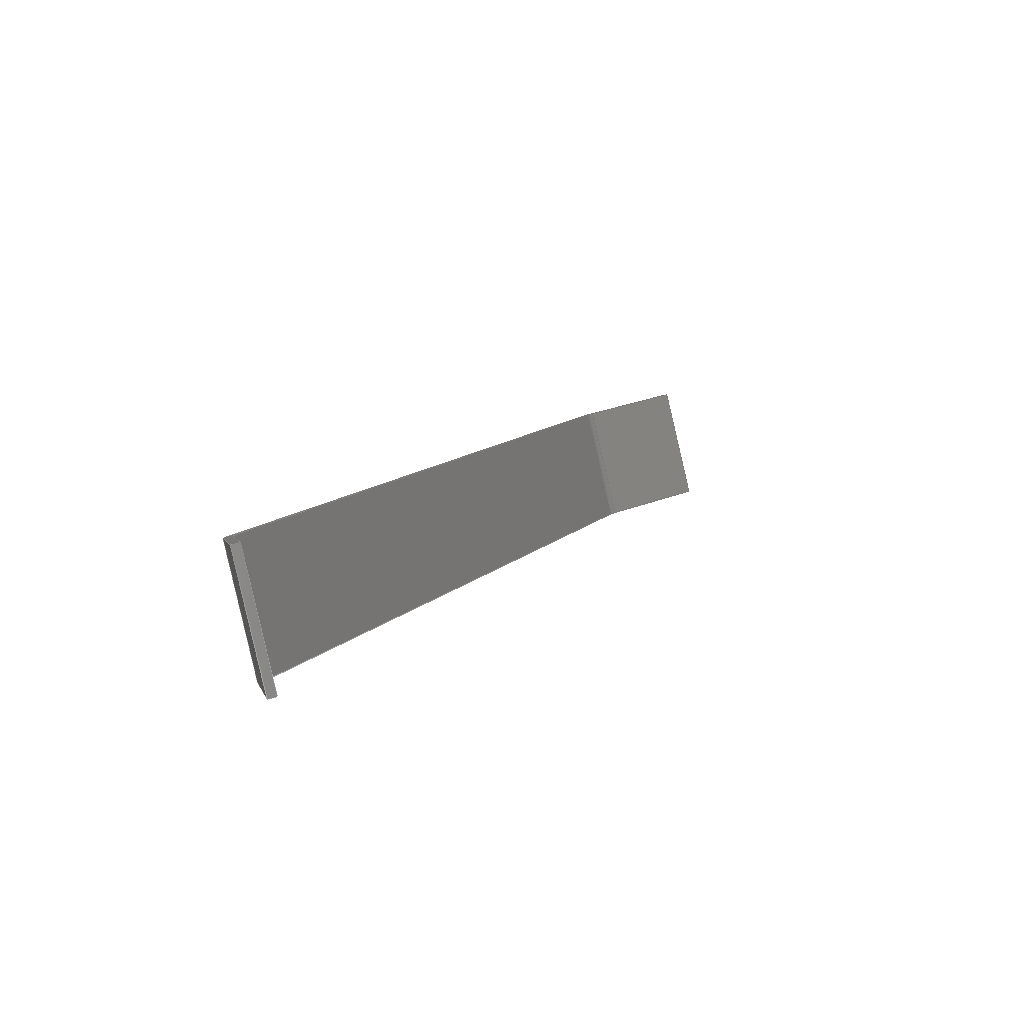
<metadata>
{"format":"step","ext":"step","renderer":"f3d","projection":"perspective","resolution":1024,"background":"white","views":[{"elev":-6.7,"azim":52.9,"up":"+Y"}]}
</metadata>
<code>
ISO-10303-21;
DATA;
#1=PROPERTY_DEFINITION_REPRESENTATION(#5,#3);
#2=PROPERTY_DEFINITION_REPRESENTATION(#6,#4);
#3=REPRESENTATION('',(#7),#448);
#4=REPRESENTATION('',(#8),#448);
#5=PROPERTY_DEFINITION('pmi validation property','',#453);
#6=PROPERTY_DEFINITION('pmi validation property','',#453);
#7=VALUE_REPRESENTATION_ITEM('number of annotations',COUNT_MEASURE(0));
#8=VALUE_REPRESENTATION_ITEM('number of views',COUNT_MEASURE(0));
#9=SHAPE_REPRESENTATION_RELATIONSHIP('','',#274,#10);
#10=ADVANCED_BREP_SHAPE_REPRESENTATION('',(#272),#448);
#11=CYLINDRICAL_SURFACE('',#291,0.003175);
#12=CYLINDRICAL_SURFACE('',#292,0.003175);
#13=CYLINDRICAL_SURFACE('',#296,0.004763);
#14=CYLINDRICAL_SURFACE('',#297,0.004763);
#15=CIRCLE('',#278,0.004763);
#16=CIRCLE('',#279,0.004763);
#17=CIRCLE('',#280,0.003175);
#18=CIRCLE('',#281,0.003175);
#19=CIRCLE('',#284,0.004763);
#20=CIRCLE('',#285,0.003175);
#21=CIRCLE('',#286,0.003175);
#22=CIRCLE('',#287,0.004763);
#23=ORIENTED_EDGE('',*,*,#95,.T.);
#24=ORIENTED_EDGE('',*,*,#96,.T.);
#25=ORIENTED_EDGE('',*,*,#97,.F.);
#26=ORIENTED_EDGE('',*,*,#98,.F.);
#27=ORIENTED_EDGE('',*,*,#99,.T.);
#28=ORIENTED_EDGE('',*,*,#100,.F.);
#29=ORIENTED_EDGE('',*,*,#101,.F.);
#30=ORIENTED_EDGE('',*,*,#102,.F.);
#31=ORIENTED_EDGE('',*,*,#103,.F.);
#32=ORIENTED_EDGE('',*,*,#104,.F.);
#33=ORIENTED_EDGE('',*,*,#105,.F.);
#34=ORIENTED_EDGE('',*,*,#97,.T.);
#35=ORIENTED_EDGE('',*,*,#106,.T.);
#36=ORIENTED_EDGE('',*,*,#107,.T.);
#37=ORIENTED_EDGE('',*,*,#108,.T.);
#38=ORIENTED_EDGE('',*,*,#109,.T.);
#39=ORIENTED_EDGE('',*,*,#100,.T.);
#40=ORIENTED_EDGE('',*,*,#110,.F.);
#41=ORIENTED_EDGE('',*,*,#111,.F.);
#42=ORIENTED_EDGE('',*,*,#112,.T.);
#43=ORIENTED_EDGE('',*,*,#113,.F.);
#44=ORIENTED_EDGE('',*,*,#114,.F.);
#45=ORIENTED_EDGE('',*,*,#111,.T.);
#46=ORIENTED_EDGE('',*,*,#115,.T.);
#47=ORIENTED_EDGE('',*,*,#116,.T.);
#48=ORIENTED_EDGE('',*,*,#117,.T.);
#49=ORIENTED_EDGE('',*,*,#118,.T.);
#50=ORIENTED_EDGE('',*,*,#119,.T.);
#51=ORIENTED_EDGE('',*,*,#95,.F.);
#52=ORIENTED_EDGE('',*,*,#120,.F.);
#53=ORIENTED_EDGE('',*,*,#121,.F.);
#54=ORIENTED_EDGE('',*,*,#122,.F.);
#55=ORIENTED_EDGE('',*,*,#115,.F.);
#56=ORIENTED_EDGE('',*,*,#110,.T.);
#57=ORIENTED_EDGE('',*,*,#99,.F.);
#58=ORIENTED_EDGE('',*,*,#123,.F.);
#59=ORIENTED_EDGE('',*,*,#108,.F.);
#60=ORIENTED_EDGE('',*,*,#124,.F.);
#61=ORIENTED_EDGE('',*,*,#117,.F.);
#62=ORIENTED_EDGE('',*,*,#125,.F.);
#63=ORIENTED_EDGE('',*,*,#106,.F.);
#64=ORIENTED_EDGE('',*,*,#96,.F.);
#65=ORIENTED_EDGE('',*,*,#119,.F.);
#66=ORIENTED_EDGE('',*,*,#126,.F.);
#67=ORIENTED_EDGE('',*,*,#116,.F.);
#68=ORIENTED_EDGE('',*,*,#123,.T.);
#69=ORIENTED_EDGE('',*,*,#109,.F.);
#70=ORIENTED_EDGE('',*,*,#125,.T.);
#71=ORIENTED_EDGE('',*,*,#118,.F.);
#72=ORIENTED_EDGE('',*,*,#124,.T.);
#73=ORIENTED_EDGE('',*,*,#107,.F.);
#74=ORIENTED_EDGE('',*,*,#126,.T.);
#75=ORIENTED_EDGE('',*,*,#114,.T.);
#76=ORIENTED_EDGE('',*,*,#127,.T.);
#77=ORIENTED_EDGE('',*,*,#101,.T.);
#78=ORIENTED_EDGE('',*,*,#112,.F.);
#79=ORIENTED_EDGE('',*,*,#103,.T.);
#80=ORIENTED_EDGE('',*,*,#128,.T.);
#81=ORIENTED_EDGE('',*,*,#122,.T.);
#82=ORIENTED_EDGE('',*,*,#129,.T.);
#83=ORIENTED_EDGE('',*,*,#105,.T.);
#84=ORIENTED_EDGE('',*,*,#130,.T.);
#85=ORIENTED_EDGE('',*,*,#120,.T.);
#86=ORIENTED_EDGE('',*,*,#98,.T.);
#87=ORIENTED_EDGE('',*,*,#113,.T.);
#88=ORIENTED_EDGE('',*,*,#128,.F.);
#89=ORIENTED_EDGE('',*,*,#102,.T.);
#90=ORIENTED_EDGE('',*,*,#127,.F.);
#91=ORIENTED_EDGE('',*,*,#121,.T.);
#92=ORIENTED_EDGE('',*,*,#130,.F.);
#93=ORIENTED_EDGE('',*,*,#104,.T.);
#94=ORIENTED_EDGE('',*,*,#129,.F.);
#95=EDGE_CURVE('',#131,#132,#155,.T.);
#96=EDGE_CURVE('',#132,#133,#156,.T.);
#97=EDGE_CURVE('',#134,#133,#157,.T.);
#98=EDGE_CURVE('',#131,#134,#158,.T.);
#99=EDGE_CURVE('',#135,#136,#159,.T.);
#100=EDGE_CURVE('',#137,#136,#160,.T.);
#101=EDGE_CURVE('',#138,#137,#161,.T.);
#102=EDGE_CURVE('',#139,#138,#15,.F.);
#103=EDGE_CURVE('',#140,#139,#162,.T.);
#104=EDGE_CURVE('',#141,#140,#16,.F.);
#105=EDGE_CURVE('',#134,#141,#163,.T.);
#106=EDGE_CURVE('',#133,#142,#164,.T.);
#107=EDGE_CURVE('',#142,#143,#17,.F.);
#108=EDGE_CURVE('',#143,#144,#165,.T.);
#109=EDGE_CURVE('',#144,#135,#18,.F.);
#110=EDGE_CURVE('',#145,#136,#166,.T.);
#111=EDGE_CURVE('',#146,#145,#167,.T.);
#112=EDGE_CURVE('',#146,#137,#168,.T.);
#113=EDGE_CURVE('',#147,#148,#19,.T.);
#114=EDGE_CURVE('',#146,#147,#169,.T.);
#115=EDGE_CURVE('',#145,#149,#170,.T.);
#116=EDGE_CURVE('',#149,#150,#20,.F.);
#117=EDGE_CURVE('',#150,#151,#171,.T.);
#118=EDGE_CURVE('',#151,#152,#21,.F.);
#119=EDGE_CURVE('',#152,#132,#172,.T.);
#120=EDGE_CURVE('',#153,#131,#173,.T.);
#121=EDGE_CURVE('',#154,#153,#22,.T.);
#122=EDGE_CURVE('',#148,#154,#174,.T.);
#123=EDGE_CURVE('',#149,#135,#175,.T.);
#124=EDGE_CURVE('',#151,#143,#176,.T.);
#125=EDGE_CURVE('',#144,#150,#177,.F.);
#126=EDGE_CURVE('',#142,#152,#178,.F.);
#127=EDGE_CURVE('',#147,#138,#179,.F.);
#128=EDGE_CURVE('',#139,#148,#180,.T.);
#129=EDGE_CURVE('',#154,#140,#181,.F.);
#130=EDGE_CURVE('',#141,#153,#182,.T.);
#131=VERTEX_POINT('',#375);
#132=VERTEX_POINT('',#376);
#133=VERTEX_POINT('',#378);
#134=VERTEX_POINT('',#380);
#135=VERTEX_POINT('',#384);
#136=VERTEX_POINT('',#385);
#137=VERTEX_POINT('',#387);
#138=VERTEX_POINT('',#389);
#139=VERTEX_POINT('',#391);
#140=VERTEX_POINT('',#393);
#141=VERTEX_POINT('',#395);
#142=VERTEX_POINT('',#398);
#143=VERTEX_POINT('',#400);
#144=VERTEX_POINT('',#402);
#145=VERTEX_POINT('',#406);
#146=VERTEX_POINT('',#408);
#147=VERTEX_POINT('',#412);
#148=VERTEX_POINT('',#413);
#149=VERTEX_POINT('',#416);
#150=VERTEX_POINT('',#418);
#151=VERTEX_POINT('',#420);
#152=VERTEX_POINT('',#422);
#153=VERTEX_POINT('',#425);
#154=VERTEX_POINT('',#427);
#155=LINE('',#374,#183);
#156=LINE('',#377,#184);
#157=LINE('',#379,#185);
#158=LINE('',#381,#186);
#159=LINE('',#383,#187);
#160=LINE('',#386,#188);
#161=LINE('',#388,#189);
#162=LINE('',#392,#190);
#163=LINE('',#396,#191);
#164=LINE('',#397,#192);
#165=LINE('',#401,#193);
#166=LINE('',#405,#194);
#167=LINE('',#407,#195);
#168=LINE('',#409,#196);
#169=LINE('',#414,#197);
#170=LINE('',#415,#198);
#171=LINE('',#419,#199);
#172=LINE('',#423,#200);
#173=LINE('',#424,#201);
#174=LINE('',#428,#202);
#175=LINE('',#430,#203);
#176=LINE('',#432,#204);
#177=LINE('',#433,#205);
#178=LINE('',#435,#206);
#179=LINE('',#439,#207);
#180=LINE('',#441,#208);
#181=LINE('',#442,#209);
#182=LINE('',#444,#210);
#183=VECTOR('',#302,1);
#184=VECTOR('',#303,1);
#185=VECTOR('',#304,1);
#186=VECTOR('',#305,1);
#187=VECTOR('',#308,1);
#188=VECTOR('',#309,1);
#189=VECTOR('',#310,1);
#190=VECTOR('',#313,1);
#191=VECTOR('',#316,1);
#192=VECTOR('',#317,1);
#193=VECTOR('',#320,1);
#194=VECTOR('',#325,1);
#195=VECTOR('',#326,1);
#196=VECTOR('',#327,1);
#197=VECTOR('',#332,1);
#198=VECTOR('',#333,1);
#199=VECTOR('',#336,1);
#200=VECTOR('',#339,1);
#201=VECTOR('',#340,1);
#202=VECTOR('',#343,1);
#203=VECTOR('',#346,1);
#204=VECTOR('',#349,1);
#205=VECTOR('',#350,1);
#206=VECTOR('',#353,1);
#207=VECTOR('',#360,1);
#208=VECTOR('',#363,1);
#209=VECTOR('',#364,1);
#210=VECTOR('',#367,1);
#211=EDGE_LOOP('',(#23,#24,#25,#26));
#212=EDGE_LOOP('',(#27,#28,#29,#30,#31,#32,#33,#34,#35,#36,#37,#38));
#213=EDGE_LOOP('',(#39,#40,#41,#42));
#214=EDGE_LOOP('',(#43,#44,#45,#46,#47,#48,#49,#50,#51,#52,#53,#54));
#215=EDGE_LOOP('',(#55,#56,#57,#58));
#216=EDGE_LOOP('',(#59,#60,#61,#62));
#217=EDGE_LOOP('',(#63,#64,#65,#66));
#218=EDGE_LOOP('',(#67,#68,#69,#70));
#219=EDGE_LOOP('',(#71,#72,#73,#74));
#220=EDGE_LOOP('',(#75,#76,#77,#78));
#221=EDGE_LOOP('',(#79,#80,#81,#82));
#222=EDGE_LOOP('',(#83,#84,#85,#86));
#223=EDGE_LOOP('',(#87,#88,#89,#90));
#224=EDGE_LOOP('',(#91,#92,#93,#94));
#225=FACE_BOUND('',#211,.T.);
#226=FACE_BOUND('',#212,.T.);
#227=FACE_BOUND('',#213,.T.);
#228=FACE_BOUND('',#214,.T.);
#229=FACE_BOUND('',#215,.T.);
#230=FACE_BOUND('',#216,.T.);
#231=FACE_BOUND('',#217,.T.);
#232=FACE_BOUND('',#218,.T.);
#233=FACE_BOUND('',#219,.T.);
#234=FACE_BOUND('',#220,.T.);
#235=FACE_BOUND('',#221,.T.);
#236=FACE_BOUND('',#222,.T.);
#237=FACE_BOUND('',#223,.T.);
#238=FACE_BOUND('',#224,.T.);
#239=PLANE('',#276);
#240=PLANE('',#277);
#241=PLANE('',#282);
#242=PLANE('',#283);
#243=PLANE('',#288);
#244=PLANE('',#289);
#245=PLANE('',#290);
#246=PLANE('',#293);
#247=PLANE('',#294);
#248=PLANE('',#295);
#249=ADVANCED_FACE('',(#225),#239,.T.);
#250=ADVANCED_FACE('',(#226),#240,.T.);
#251=ADVANCED_FACE('',(#227),#241,.F.);
#252=ADVANCED_FACE('',(#228),#242,.T.);
#253=ADVANCED_FACE('',(#229),#243,.T.);
#254=ADVANCED_FACE('',(#230),#244,.T.);
#255=ADVANCED_FACE('',(#231),#245,.T.);
#256=ADVANCED_FACE('',(#232),#11,.F.);
#257=ADVANCED_FACE('',(#233),#12,.F.);
#258=ADVANCED_FACE('',(#234),#246,.F.);
#259=ADVANCED_FACE('',(#235),#247,.F.);
#260=ADVANCED_FACE('',(#236),#248,.F.);
#261=ADVANCED_FACE('',(#237),#13,.T.);
#262=ADVANCED_FACE('',(#238),#14,.T.);
#263=CLOSED_SHELL('',(#249,#250,#251,#252,#253,#254,#255,#256,#257,#258,
#259,#260,#261,#262));
#264=STYLED_ITEM('',(#265),#272);
#265=PRESENTATION_STYLE_ASSIGNMENT((#266));
#266=SURFACE_STYLE_USAGE(.BOTH.,#267);
#267=SURFACE_SIDE_STYLE('',(#268));
#268=SURFACE_STYLE_FILL_AREA(#269);
#269=FILL_AREA_STYLE('',(#270));
#270=FILL_AREA_STYLE_COLOUR('',#271);
#271=COLOUR_RGB('',0.2627,0.2824,0.302);
#272=MANIFOLD_SOLID_BREP('bulkheads8',#263);
#273=SHAPE_DEFINITION_REPRESENTATION(#453,#274);
#274=SHAPE_REPRESENTATION('bulkheads8',(#275),#448);
#275=AXIS2_PLACEMENT_3D('',#372,#298,#299);
#276=AXIS2_PLACEMENT_3D('',#373,#300,#301);
#277=AXIS2_PLACEMENT_3D('',#382,#306,#307);
#278=AXIS2_PLACEMENT_3D('',#390,#311,#312);
#279=AXIS2_PLACEMENT_3D('',#394,#314,#315);
#280=AXIS2_PLACEMENT_3D('',#399,#318,#319);
#281=AXIS2_PLACEMENT_3D('',#403,#321,#322);
#282=AXIS2_PLACEMENT_3D('',#404,#323,#324);
#283=AXIS2_PLACEMENT_3D('',#410,#328,#329);
#284=AXIS2_PLACEMENT_3D('',#411,#330,#331);
#285=AXIS2_PLACEMENT_3D('',#417,#334,#335);
#286=AXIS2_PLACEMENT_3D('',#421,#337,#338);
#287=AXIS2_PLACEMENT_3D('',#426,#341,#342);
#288=AXIS2_PLACEMENT_3D('',#429,#344,#345);
#289=AXIS2_PLACEMENT_3D('',#431,#347,#348);
#290=AXIS2_PLACEMENT_3D('',#434,#351,#352);
#291=AXIS2_PLACEMENT_3D('',#436,#354,#355);
#292=AXIS2_PLACEMENT_3D('',#437,#356,#357);
#293=AXIS2_PLACEMENT_3D('',#438,#358,#359);
#294=AXIS2_PLACEMENT_3D('',#440,#361,#362);
#295=AXIS2_PLACEMENT_3D('',#443,#365,#366);
#296=AXIS2_PLACEMENT_3D('',#445,#368,#369);
#297=AXIS2_PLACEMENT_3D('',#446,#370,#371);
#298=DIRECTION('',(0,0,1));
#299=DIRECTION('',(1,0,0));
#300=DIRECTION('',(1.225e-16,0.2839,-0.9589));
#301=DIRECTION('',(6.394e-17,-0.9589,-0.2839));
#302=DIRECTION('',(1,2.654e-17,1.356e-16));
#303=DIRECTION('',(6.394e-17,-0.9589,-0.2839));
#304=DIRECTION('',(1,2.654e-17,1.356e-16));
#305=DIRECTION('',(6.394e-17,-0.9589,-0.2839));
#306=DIRECTION('',(6.939e-17,-0.9589,-0.2839));
#307=DIRECTION('',(0.8682,-0.1408,0.4757));
#308=DIRECTION('',(0.8682,-0.1408,0.4757));
#309=DIRECTION('',(0.4961,0.2465,-0.8325));
#310=DIRECTION('',(0.8682,-0.1408,0.4757));
#311=DIRECTION('',(-1.556e-17,-0.9589,-0.2839));
#312=DIRECTION('',(0,-0.2839,0.9589));
#313=DIRECTION('',(0.5592,-0.2353,0.7949));
#314=DIRECTION('',(6.394e-17,-0.9589,-0.2839));
#315=DIRECTION('',(0,-0.2839,0.9589));
#316=DIRECTION('',(-1.225e-16,-0.2839,0.9589));
#317=DIRECTION('',(-1.225e-16,-0.2839,0.9589));
#318=DIRECTION('',(4.963e-17,-0.9589,-0.2839));
#319=DIRECTION('',(0,-0.2839,0.9589));
#320=DIRECTION('',(0.5592,-0.2353,0.7949));
#321=DIRECTION('',(6.274e-17,-0.9589,-0.2839));
#322=DIRECTION('',(0,-0.2839,0.9589));
#323=DIRECTION('',(-0.8682,0.1408,-0.4757));
#324=DIRECTION('',(6.394e-17,-0.9589,-0.2839));
#325=DIRECTION('',(6.394e-17,-0.9589,-0.2839));
#326=DIRECTION('',(0.4961,0.2465,-0.8325));
#327=DIRECTION('',(6.394e-17,-0.9589,-0.2839));
#328=DIRECTION('',(-9.412e-17,0.9589,0.2839));
#329=DIRECTION('',(0,-0.2839,0.9589));
#330=DIRECTION('',(-1.556e-17,-0.9589,-0.2839));
#331=DIRECTION('',(0,-0.2839,0.9589));
#332=DIRECTION('',(-0.8682,0.1408,-0.4757));
#333=DIRECTION('',(-0.8682,0.1408,-0.4757));
#334=DIRECTION('',(-9.412e-17,0.9589,0.2839));
#335=DIRECTION('',(0,0.2839,-0.9589));
#336=DIRECTION('',(-0.5592,0.2353,-0.7949));
#337=DIRECTION('',(-4.963e-17,0.9589,0.2839));
#338=DIRECTION('',(0,0.2839,-0.9589));
#339=DIRECTION('',(1.225e-16,0.2839,-0.9589));
#340=DIRECTION('',(1.225e-16,0.2839,-0.9589));
#341=DIRECTION('',(6.394e-17,-0.9589,-0.2839));
#342=DIRECTION('',(0,-0.2839,0.9589));
#343=DIRECTION('',(-0.5592,0.2353,-0.7949));
#344=DIRECTION('',(0.4961,0.2465,-0.8325));
#345=DIRECTION('',(0.859,0,0.5119));
#346=DIRECTION('',(0,-0.9589,-0.2839));
#347=DIRECTION('',(0.829,0.1587,-0.5362));
#348=DIRECTION('',(0.5431,0,0.8397));
#349=DIRECTION('',(2.776e-17,-0.9589,-0.2839));
#350=DIRECTION('',(0,-0.9589,-0.2839));
#351=DIRECTION('',(1,2.654e-17,1.356e-16));
#352=DIRECTION('',(-1.356e-16,0,1));
#353=DIRECTION('',(6.394e-17,-0.9589,-0.2839));
#354=DIRECTION('',(1.556e-17,0.9589,0.2839));
#355=DIRECTION('',(0,-0.2839,0.9589));
#356=DIRECTION('',(-6.394e-17,0.9589,0.2839));
#357=DIRECTION('',(0,-0.2839,0.9589));
#358=DIRECTION('',(0.4961,0.2465,-0.8325));
#359=DIRECTION('',(0.859,0,0.5119));
#360=DIRECTION('',(1.556e-17,0.9589,0.2839));
#361=DIRECTION('',(0.829,0.1587,-0.5362));
#362=DIRECTION('',(0.5431,0,0.8397));
#363=DIRECTION('',(1.556e-17,0.9589,0.2839));
#364=DIRECTION('',(-6.394e-17,0.9589,0.2839));
#365=DIRECTION('',(1,2.654e-17,1.356e-16));
#366=DIRECTION('',(-1.356e-16,0,1));
#367=DIRECTION('',(-6.394e-17,0.9589,0.2839));
#368=DIRECTION('',(1.556e-17,0.9589,0.2839));
#369=DIRECTION('',(0,-0.2839,0.9589));
#370=DIRECTION('',(-6.394e-17,0.9589,0.2839));
#371=DIRECTION('',(0,-0.2839,0.9589));
#372=CARTESIAN_POINT('',(0,0,0));
#373=CARTESIAN_POINT('',(-0.1535,-0.7001,-0.1125));
#374=CARTESIAN_POINT('',(-0.1535,-0.7001,-0.1125));
#375=CARTESIAN_POINT('',(-0.1551,-0.7001,-0.1125));
#376=CARTESIAN_POINT('',(-0.1535,-0.7001,-0.1125));
#377=CARTESIAN_POINT('',(-0.1535,-0.7001,-0.1125));
#378=CARTESIAN_POINT('',(-0.1535,-0.7233,-0.1194));
#379=CARTESIAN_POINT('',(-0.1535,-0.7233,-0.1194));
#380=CARTESIAN_POINT('',(-0.1551,-0.7233,-0.1194));
#381=CARTESIAN_POINT('',(-0.1551,-0.7001,-0.1125));
#382=CARTESIAN_POINT('',(-0.02155,-0.7831,0.08264));
#383=CARTESIAN_POINT('',(-0.02155,-0.7831,0.08264));
#384=CARTESIAN_POINT('',(-0.0322,-0.7814,0.0768));
#385=CARTESIAN_POINT('',(-0.007437,-0.7854,0.09037));
#386=CARTESIAN_POINT('',(-0.007437,-0.7854,0.09037));
#387=CARTESIAN_POINT('',(-0.008224,-0.7858,0.09169));
#388=CARTESIAN_POINT('',(-0.02233,-0.7835,0.08396));
#389=CARTESIAN_POINT('',(-0.03299,-0.7818,0.07812));
#390=CARTESIAN_POINT('',(-0.03063,-0.7806,0.07415));
#391=CARTESIAN_POINT('',(-0.03457,-0.7814,0.07671));
#392=CARTESIAN_POINT('',(-0.08083,-0.7619,0.01095));
#393=CARTESIAN_POINT('',(-0.1543,-0.731,-0.09344));
#394=CARTESIAN_POINT('',(-0.1503,-0.7303,-0.096));
#395=CARTESIAN_POINT('',(-0.1551,-0.7303,-0.096));
#396=CARTESIAN_POINT('',(-0.1551,-0.7459,-0.04316));
#397=CARTESIAN_POINT('',(-0.1535,-0.7459,-0.04316));
#398=CARTESIAN_POINT('',(-0.1535,-0.7303,-0.096));
#399=CARTESIAN_POINT('',(-0.1503,-0.7303,-0.096));
#400=CARTESIAN_POINT('',(-0.153,-0.7308,-0.09429));
#401=CARTESIAN_POINT('',(-0.07952,-0.7617,0.01009));
#402=CARTESIAN_POINT('',(-0.03326,-0.7811,0.07586));
#403=CARTESIAN_POINT('',(-0.03063,-0.7806,0.07415));
#404=CARTESIAN_POINT('',(-0.007437,-0.7622,0.09725));
#405=CARTESIAN_POINT('',(-0.007437,-0.7622,0.09725));
#406=CARTESIAN_POINT('',(-0.007437,-0.7622,0.09725));
#407=CARTESIAN_POINT('',(-0.007437,-0.7622,0.09725));
#408=CARTESIAN_POINT('',(-0.008224,-0.7626,0.09857));
#409=CARTESIAN_POINT('',(-0.008224,-0.7626,0.09857));
#410=CARTESIAN_POINT('',(-0.03063,-0.7574,0.08104));
#411=CARTESIAN_POINT('',(-0.03063,-0.7574,0.08104));
#412=CARTESIAN_POINT('',(-0.03299,-0.7586,0.085));
#413=CARTESIAN_POINT('',(-0.03457,-0.7581,0.08359));
#414=CARTESIAN_POINT('',(-0.02233,-0.7603,0.09084));
#415=CARTESIAN_POINT('',(-0.02155,-0.7599,0.08952));
#416=CARTESIAN_POINT('',(-0.0322,-0.7582,0.08368));
#417=CARTESIAN_POINT('',(-0.03063,-0.7574,0.08104));
#418=CARTESIAN_POINT('',(-0.03326,-0.7579,0.08274));
#419=CARTESIAN_POINT('',(-0.07952,-0.7384,0.01698));
#420=CARTESIAN_POINT('',(-0.153,-0.7075,-0.08741));
#421=CARTESIAN_POINT('',(-0.1503,-0.707,-0.08911));
#422=CARTESIAN_POINT('',(-0.1535,-0.707,-0.08911));
#423=CARTESIAN_POINT('',(-0.1535,-0.7227,-0.03628));
#424=CARTESIAN_POINT('',(-0.1551,-0.7227,-0.03628));
#425=CARTESIAN_POINT('',(-0.1551,-0.707,-0.08911));
#426=CARTESIAN_POINT('',(-0.1503,-0.707,-0.08911));
#427=CARTESIAN_POINT('',(-0.1543,-0.7078,-0.08656));
#428=CARTESIAN_POINT('',(-0.08083,-0.7387,0.01783));
#429=CARTESIAN_POINT('',(-0.02155,-0.7599,0.08952));
#430=CARTESIAN_POINT('',(-0.0322,-0.7814,0.0768));
#431=CARTESIAN_POINT('',(-0.07952,-0.7384,0.01698));
#432=CARTESIAN_POINT('',(-0.153,-0.7308,-0.09429));
#433=CARTESIAN_POINT('',(-0.03326,-0.7579,0.08274));
#434=CARTESIAN_POINT('',(-0.1535,-0.7227,-0.03628));
#435=CARTESIAN_POINT('',(-0.1535,-0.707,-0.08911));
#436=CARTESIAN_POINT('',(-0.03063,-0.7574,0.08104));
#437=CARTESIAN_POINT('',(-0.1503,-0.707,-0.08911));
#438=CARTESIAN_POINT('',(-0.02233,-0.7603,0.09084));
#439=CARTESIAN_POINT('',(-0.03299,-0.7586,0.085));
#440=CARTESIAN_POINT('',(-0.08083,-0.7387,0.01783));
#441=CARTESIAN_POINT('',(-0.03457,-0.7581,0.08359));
#442=CARTESIAN_POINT('',(-0.1543,-0.7078,-0.08656));
#443=CARTESIAN_POINT('',(-0.1551,-0.7227,-0.03628));
#444=CARTESIAN_POINT('',(-0.1551,-0.707,-0.08911));
#445=CARTESIAN_POINT('',(-0.03063,-0.7574,0.08104));
#446=CARTESIAN_POINT('',(-0.1503,-0.707,-0.08911));
#447=MECHANICAL_DESIGN_GEOMETRIC_PRESENTATION_REPRESENTATION('',(#264),
#448);
#448=(
GEOMETRIC_REPRESENTATION_CONTEXT(3)
GLOBAL_UNCERTAINTY_ASSIGNED_CONTEXT((#449))
GLOBAL_UNIT_ASSIGNED_CONTEXT((#452,#451,#450))
REPRESENTATION_CONTEXT('bulkheads8','TOP_LEVEL_ASSEMBLY_PART')
);
#449=UNCERTAINTY_MEASURE_WITH_UNIT(LENGTH_MEASURE(5e-06),#452,
'DISTANCE_ACCURACY_VALUE','Maximum Tolerance applied to model');
#450=(
NAMED_UNIT(*)
SI_UNIT($,.STERADIAN.)
SOLID_ANGLE_UNIT()
);
#451=(
NAMED_UNIT(*)
PLANE_ANGLE_UNIT()
SI_UNIT($,.RADIAN.)
);
#452=(
LENGTH_UNIT()
NAMED_UNIT(*)
SI_UNIT($,.METRE.)
);
#453=PRODUCT_DEFINITION_SHAPE('','',#454);
#454=PRODUCT_DEFINITION('','',#456,#455);
#455=PRODUCT_DEFINITION_CONTEXT('',#462,'design');
#456=PRODUCT_DEFINITION_FORMATION_WITH_SPECIFIED_SOURCE('','',#458,
 .NOT_KNOWN.);
#457=PRODUCT_RELATED_PRODUCT_CATEGORY('','',(#458));
#458=PRODUCT('bulkheads8','bulkheads8','bulkheads8',(#460));
#459=PRODUCT_CATEGORY('','');
#460=PRODUCT_CONTEXT('',#462,'mechanical');
#461=APPLICATION_PROTOCOL_DEFINITION('international standard',
'automotive_design',2010,#462);
#462=APPLICATION_CONTEXT(
'core data for automotive mechanical design processes');
ENDSEC;
END-ISO-10303-21;

</code>
